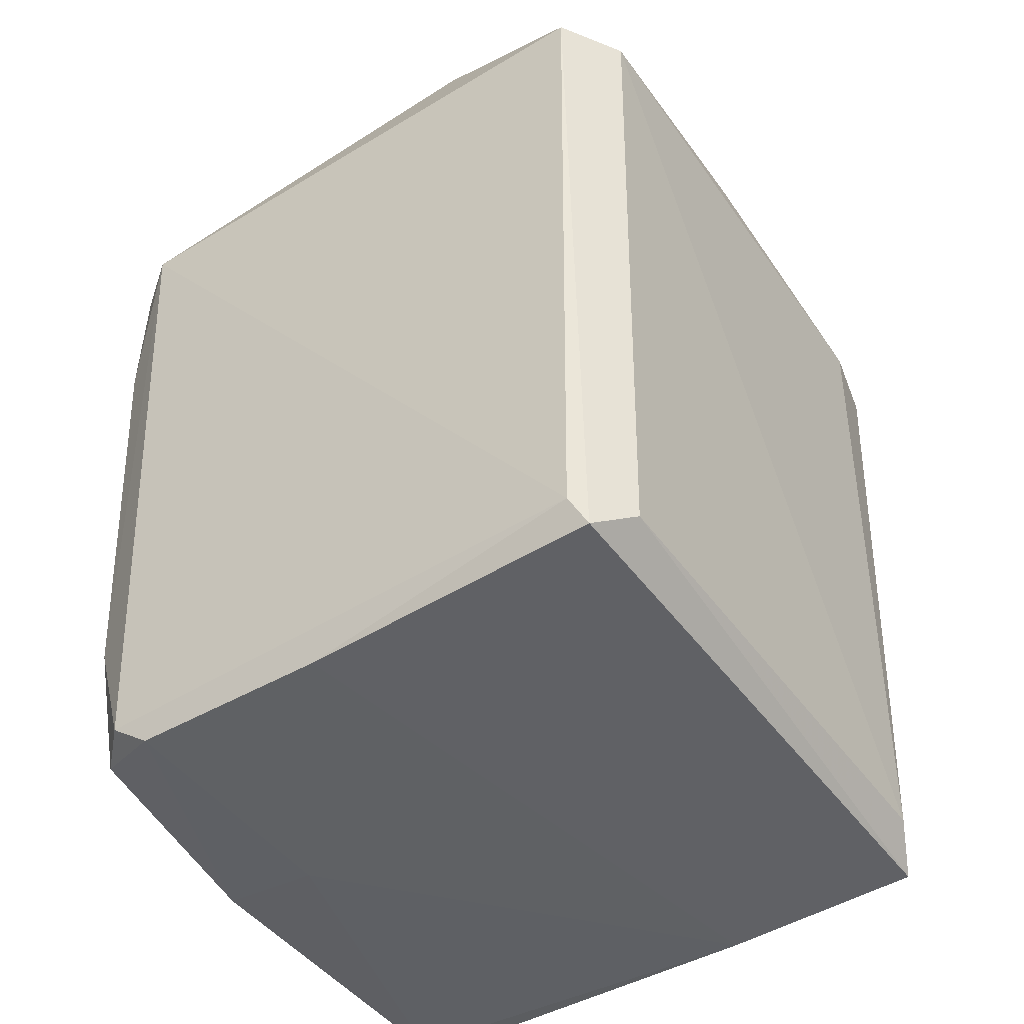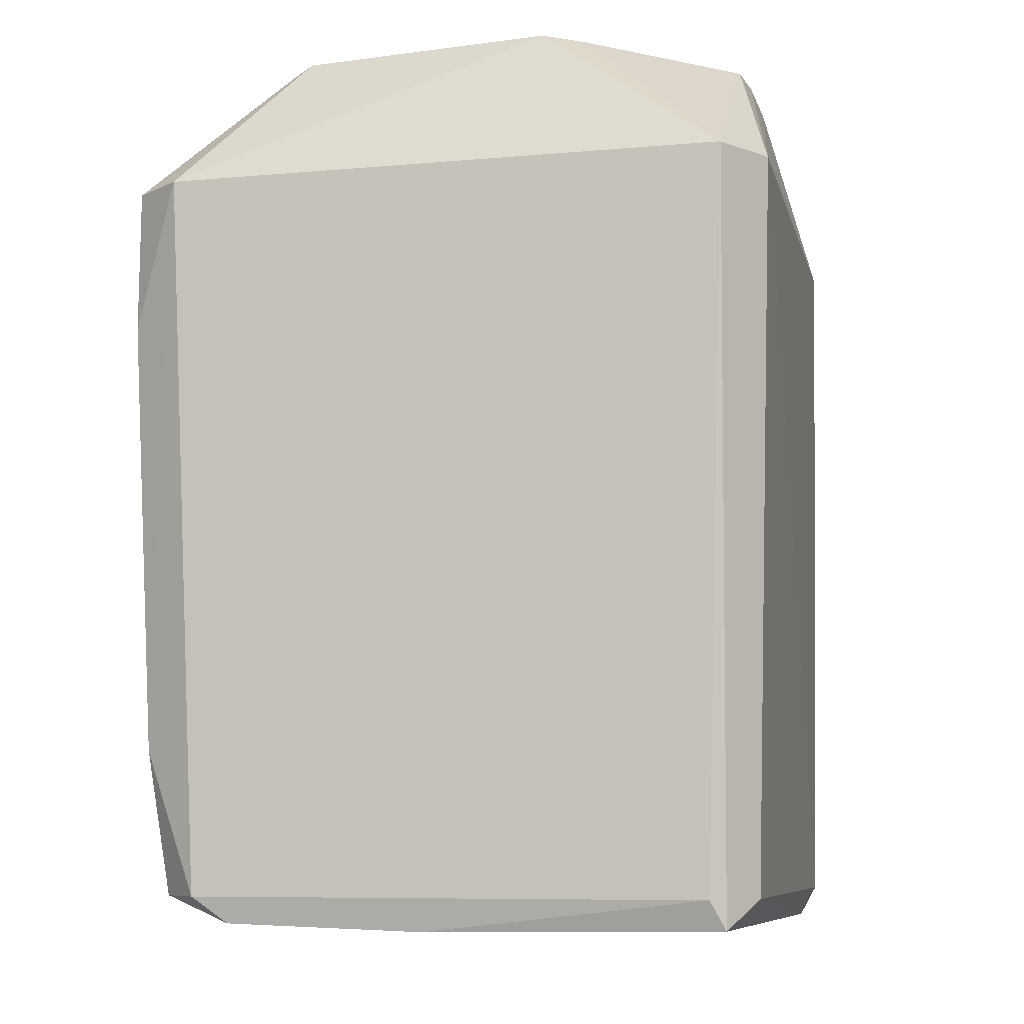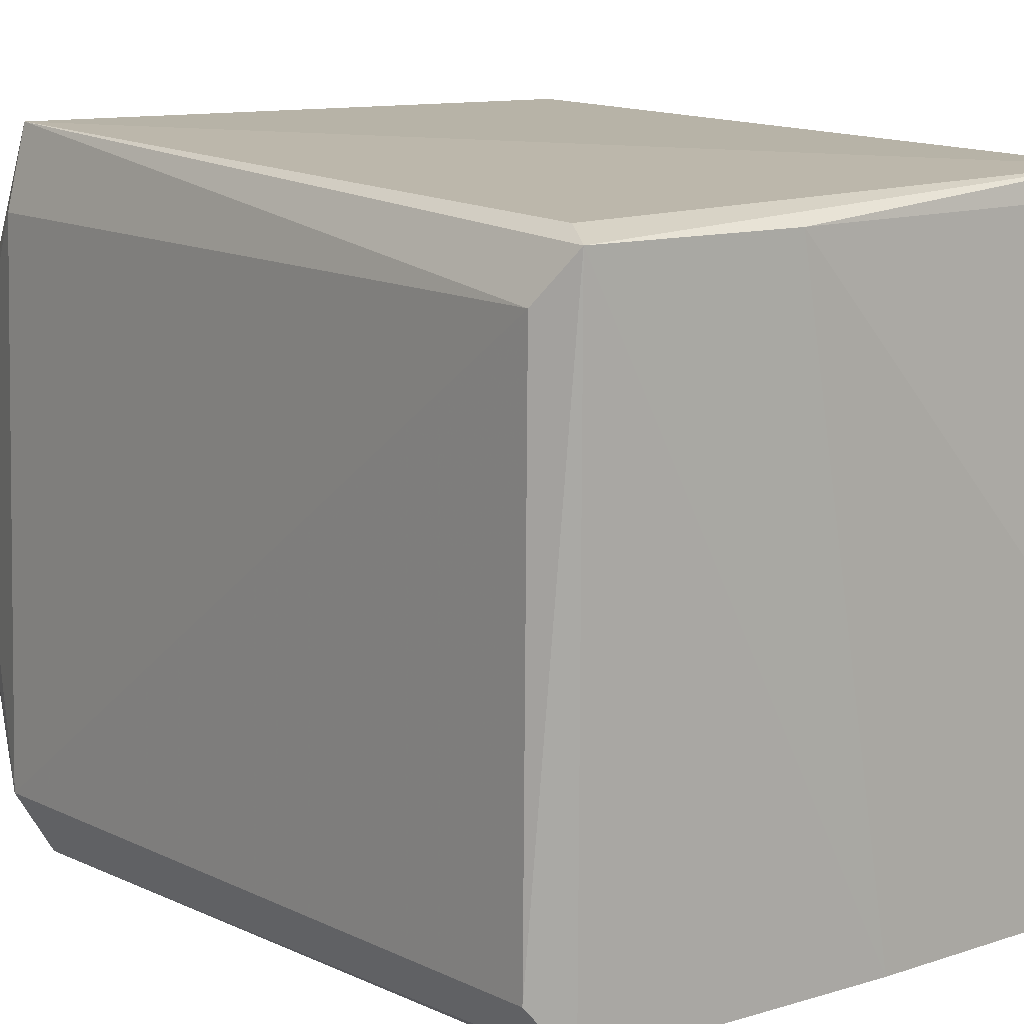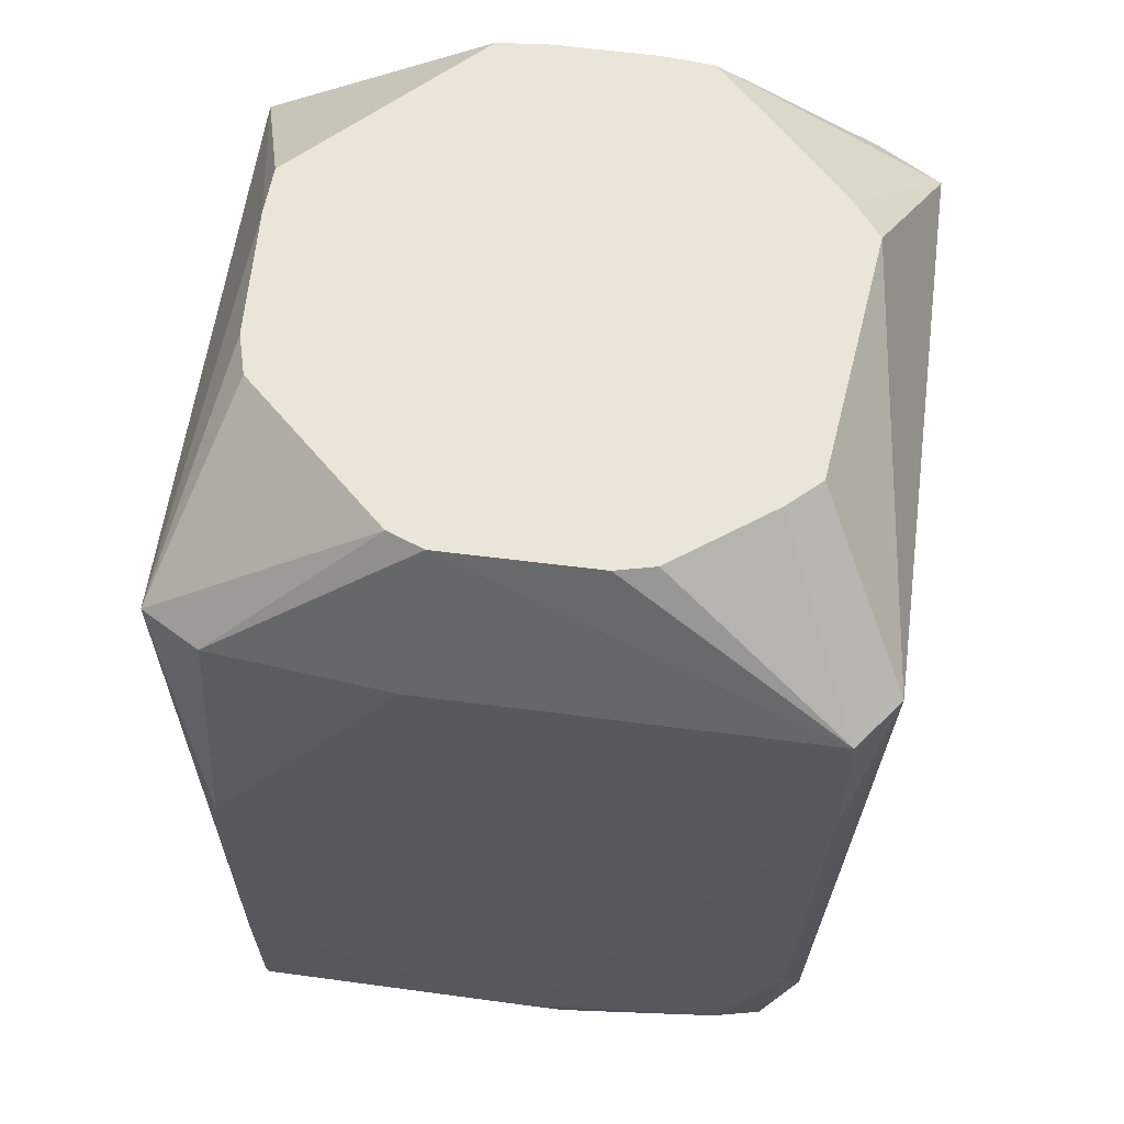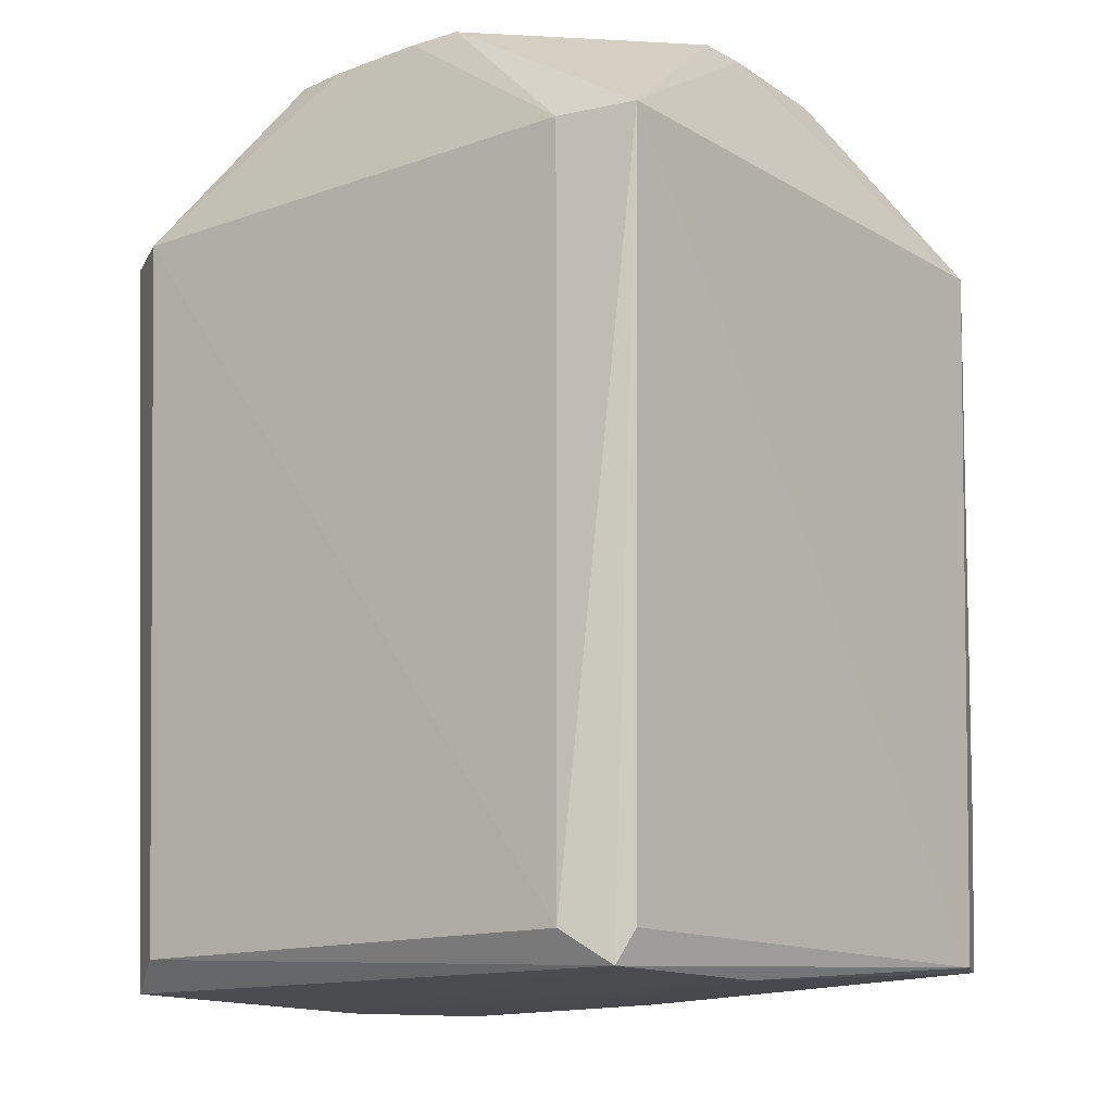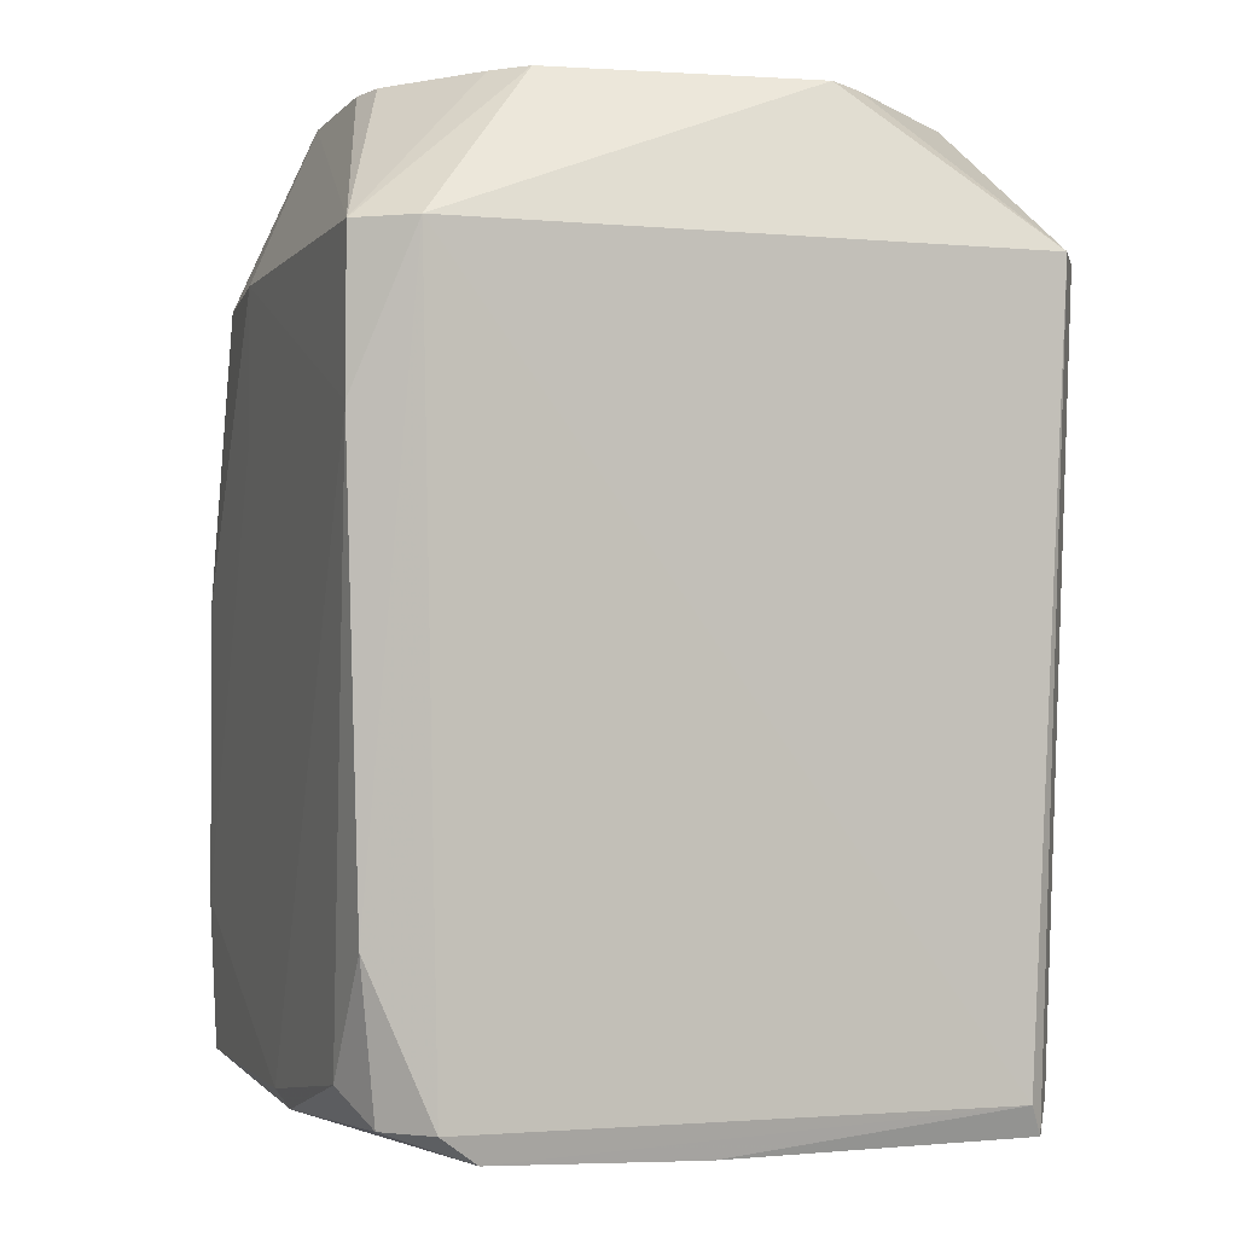
<metadata>
{"format":"obj","ext":"obj","renderer":"f3d","projection":"perspective","resolution":1024,"background":"white","views":[{"elev":-47.3,"azim":34.5,"up":"+Z"},{"elev":-8.2,"azim":14.1,"up":"+Z"},{"elev":11.5,"azim":142.9,"up":"+Y"},{"elev":59.3,"azim":-82.1,"up":"+Z"},{"elev":-14.3,"azim":128.9,"up":"+Z"},{"elev":-1.5,"azim":-18.9,"up":"+Z"}]}
</metadata>
<code>
v 0.05136 0.05786 0.04995
v -0.04629 0.05481 -0.07613
v -0.04837 0.05767 0.04995
v -0.04415 -0.05182 -0.07613
v 0.04626 -0.05273 -0.07613
v -0.04806 -0.05721 0.04995
v 0.05462 0.04441 0.04995
v 0.04909 0.008822 0.07517
v 0.05696 -0.04607 0.04995
v 0.05136 0.05786 0.04995
v 0.04825 0.0178 0.07517
v 0.05462 0.04441 0.04995
v 0.05462 0.04441 0.04995
v 0.04825 0.0178 0.07517
v 0.04909 0.008822 0.07517
v 0.05255 0.04291 -0.07613
v 0.0487 0.05053 -0.08171
v 0.05136 0.05786 0.04995
v 0.05255 0.04291 -0.07613
v 0.05462 0.04441 0.04995
v 0.05696 -0.04607 0.04995
v 0.05136 0.05786 0.04995
v 0.05462 0.04441 0.04995
v 0.05255 0.04291 -0.07613
v 0.04601 0.05251 -0.07613
v -0.04629 0.05481 -0.07613
v 0.05136 0.05786 0.04995
v 0.05136 0.05786 0.04995
v 0.0487 0.05053 -0.08171
v 0.04601 0.05251 -0.07613
v 0.04601 0.05251 -0.07613
v 0.0487 0.05053 -0.08171
v -0.04629 0.05481 -0.07613
v -0.05699 0.05052 -0.05091
v -0.04837 0.05767 0.04995
v -0.04629 0.05481 -0.07613
v -0.04629 0.05481 -0.07613
v 0.0487 0.05053 -0.08171
v 0.01405 0.05053 -0.08174
v 0.01405 0.05053 -0.08174
v 0.0487 0.05053 -0.08171
v -0.003272 -0.05055 -0.08183
v 0.04909 0.008822 0.07517
v 0.04825 0.0178 0.07517
v -0.03279 -0.03619 0.07517
v -0.04518 -0.0197 0.07517
v -0.05704 -0.05053 0.04995
v -0.03279 -0.03619 0.07517
v -0.05436 -0.04786 -0.05091
v -0.04415 -0.05182 -0.07613
v -0.04806 -0.05721 0.04995
v -0.05436 -0.04786 -0.05091
v -0.05126 -0.04476 -0.07613
v -0.04415 -0.05182 -0.07613
v 0.0504 -0.05686 0.04995
v 0.01722 -0.0465 0.07517
v -0.04806 -0.05721 0.04995
v -0.04806 -0.05721 0.04995
v 0.04626 -0.05273 -0.07613
v 0.0504 -0.05686 0.04995
v 0.05696 -0.04607 0.04995
v 0.04831 -0.01778 0.07517
v 0.0504 -0.05686 0.04995
v -0.003272 -0.05055 -0.08183
v 0.0487 0.05053 -0.08171
v 0.0487 -0.05055 -0.0812
v 0.0487 -0.05055 -0.0812
v 0.0504 -0.05686 0.04995
v 0.04626 -0.05273 -0.07613
v 0.0487 -0.05055 -0.0812
v 0.04626 -0.05273 -0.07613
v -0.003272 -0.05055 -0.08183
v -0.04837 0.05767 0.04995
v -0.05699 0.05052 -0.05091
v -0.05701 0.05054 -0.0004819
v -0.03792 -0.007229 -0.08024
v -0.05525 -0.007229 -0.07831
v -0.05525 0.05053 -0.07625
v -0.04629 0.05481 -0.07613
v 0.01405 0.05053 -0.08174
v -0.05525 0.05053 -0.07625
v -0.05525 0.05053 -0.07625
v 0.01405 0.05053 -0.08174
v -0.03792 -0.007229 -0.08024
v -0.05525 0.05053 -0.07625
v -0.05699 0.05052 -0.05091
v -0.04629 0.05481 -0.07613
v -0.03792 -0.05055 -0.08069
v -0.05525 -0.007229 -0.07831
v -0.03792 -0.007229 -0.08024
v -0.03792 -0.05055 -0.08069
v 0.01405 0.05053 -0.08174
v -0.003272 -0.05055 -0.08183
v -0.03792 -0.007229 -0.08024
v 0.01405 0.05053 -0.08174
v -0.03792 -0.05055 -0.08069
v -0.03792 -0.05055 -0.08069
v -0.05126 -0.04476 -0.07613
v -0.05525 -0.007229 -0.07831
v -0.04415 -0.05182 -0.07613
v -0.05126 -0.04476 -0.07613
v -0.03792 -0.05055 -0.08069
v -0.003272 -0.05055 -0.08183
v 0.04626 -0.05273 -0.07613
v -0.03792 -0.05055 -0.08069
v 0.04626 -0.05273 -0.07613
v -0.04415 -0.05182 -0.07613
v -0.03792 -0.05055 -0.08069
v 0.04909 0.008822 0.07517
v -0.03279 -0.03619 0.07517
v 0.04909 -0.008783 0.07517
v 0.04909 -0.008783 0.07517
v -0.03279 -0.03619 0.07517
v 0.01722 -0.0465 0.07517
v 0.01722 -0.0465 0.07517
v 0.04831 -0.01778 0.07517
v 0.04909 -0.008783 0.07517
v 0.05696 -0.04607 0.04995
v 0.04909 0.008822 0.07517
v 0.04909 -0.008783 0.07517
v 0.04909 -0.008783 0.07517
v 0.04831 -0.01778 0.07517
v 0.05696 -0.04607 0.04995
v -0.04107 -0.02511 0.07517
v 0.04825 0.0178 0.07517
v -0.04518 -0.0197 0.07517
v -0.04518 -0.0197 0.07517
v -0.03279 -0.03619 0.07517
v -0.04107 -0.02511 0.07517
v -0.04107 -0.02511 0.07517
v -0.03279 -0.03619 0.07517
v 0.04825 0.0178 0.07517
v -0.04806 -0.05721 0.04995
v 0.01722 -0.0465 0.07517
v -0.02767 -0.04157 0.07517
v 0.01722 -0.0465 0.07517
v -0.03279 -0.03619 0.07517
v -0.02767 -0.04157 0.07517
v -0.02767 -0.04157 0.07517
v -0.05704 -0.05053 0.04995
v -0.04806 -0.05721 0.04995
v -0.02767 -0.04157 0.07517
v -0.03279 -0.03619 0.07517
v -0.05704 -0.05053 0.04995
v -0.05729 0.01653 0.04995
v -0.05704 -0.05053 0.04995
v -0.047 0.01318 0.07517
v -0.04518 -0.0197 0.07517
v 0.04825 0.0178 0.07517
v 0.01783 0.04774 0.07517
v 0.01783 0.04774 0.07517
v 0.04825 0.0178 0.07517
v 0.05136 0.05786 0.04995
v -0.04806 -0.05721 0.04995
v -0.05704 -0.05053 0.04995
v -0.0572 -0.0507 0.02473
v -0.0572 -0.0507 0.02473
v -0.05436 -0.04786 -0.05091
v -0.04806 -0.05721 0.04995
v -0.0572 -0.0507 0.02473
v -0.05704 -0.05053 0.04995
v -0.05729 0.01653 0.04995
v -0.05525 -0.007229 -0.07831
v -0.05126 -0.04476 -0.07613
v -0.05525 -0.03611 -0.07068
v -0.05126 -0.04476 -0.07613
v -0.05436 -0.04786 -0.05091
v -0.05525 -0.03611 -0.07068
v -0.05436 -0.04786 -0.05091
v -0.0572 -0.0507 0.02473
v -0.05525 -0.03611 -0.07068
v 0.02368 -0.0415 0.07517
v 0.04831 -0.01778 0.07517
v 0.01722 -0.0465 0.07517
v 0.01722 -0.0465 0.07517
v 0.0504 -0.05686 0.04995
v 0.02368 -0.0415 0.07517
v 0.02368 -0.0415 0.07517
v 0.0504 -0.05686 0.04995
v 0.04831 -0.01778 0.07517
v 0.05328 -0.0434 -0.07613
v 0.0487 -0.05055 -0.0812
v 0.0487 0.05053 -0.08171
v 0.0487 0.05053 -0.08171
v 0.05255 0.04291 -0.07613
v 0.05328 -0.0434 -0.07613
v 0.05328 -0.0434 -0.07613
v 0.05255 0.04291 -0.07613
v 0.05696 -0.04607 0.04995
v 0.05696 -0.04607 0.04995
v 0.0504 -0.05686 0.04995
v 0.05328 -0.0434 -0.07613
v 0.0504 -0.05686 0.04995
v 0.0487 -0.05055 -0.0812
v 0.05328 -0.0434 -0.07613
v -0.05409 0.04762 0.04995
v -0.05701 0.05054 -0.0004819
v -0.05729 0.01653 0.04995
v -0.05729 0.01653 0.04995
v -0.047 0.01318 0.07517
v -0.05409 0.04762 0.04995
v -0.04837 0.05767 0.04995
v -0.05701 0.05054 -0.0004819
v -0.05409 0.04762 0.04995
v -0.05699 0.05052 -0.05091
v -0.05525 0.05053 -0.07625
v -0.05604 0.04958 -0.07613
v -0.05604 0.04958 -0.07613
v -0.05525 0.05053 -0.07625
v -0.05525 -0.007229 -0.07831
v -0.04461 0.01944 0.07517
v -0.02101 0.04473 0.07517
v -0.04837 0.05767 0.04995
v -0.04837 0.05767 0.04995
v -0.05409 0.04762 0.04995
v -0.04461 0.01944 0.07517
v -0.04461 0.01944 0.07517
v -0.05409 0.04762 0.04995
v -0.047 0.01318 0.07517
v -0.04518 -0.0197 0.07517
v -0.02101 0.04473 0.07517
v -0.04461 0.01944 0.07517
v -0.04461 0.01944 0.07517
v -0.047 0.01318 0.07517
v -0.04518 -0.0197 0.07517
v -0.0468 -0.01308 0.07517
v -0.05704 -0.05053 0.04995
v -0.04518 -0.0197 0.07517
v -0.04518 -0.0197 0.07517
v -0.047 0.01318 0.07517
v -0.0468 -0.01308 0.07517
v -0.0468 -0.01308 0.07517
v -0.047 0.01318 0.07517
v -0.05704 -0.05053 0.04995
v -0.01388 0.04673 0.07517
v -0.02101 0.04473 0.07517
v -0.04518 -0.0197 0.07517
v -0.04837 0.05767 0.04995
v -0.02101 0.04473 0.07517
v -0.01388 0.04673 0.07517
v -0.05728 0.01652 0.02473
v -0.0572 -0.0507 0.02473
v -0.05729 0.01653 0.04995
v -0.05699 0.05052 -0.05091
v -0.0572 -0.0507 0.02473
v -0.05728 0.01652 0.02473
v -0.05729 0.01653 0.04995
v -0.05701 0.05054 -0.0004819
v -0.05728 0.01652 0.02473
v -0.05728 0.01652 0.02473
v -0.05701 0.05054 -0.0004819
v -0.05699 0.05052 -0.05091
v -0.05525 -0.007229 -0.07831
v -0.05525 -0.03611 -0.07068
v -0.05609 1.879e-05 -0.07613
v -0.05609 1.879e-05 -0.07613
v -0.05604 0.04958 -0.07613
v -0.05525 -0.007229 -0.07831
v -0.05699 0.05052 -0.05091
v -0.05604 0.04958 -0.07613
v -0.05609 1.879e-05 -0.07613
v -0.05609 1.879e-05 -0.07613
v -0.0572 -0.0507 0.02473
v -0.05699 0.05052 -0.05091
v -0.05609 1.879e-05 -0.07613
v -0.05525 -0.03611 -0.07068
v -0.0572 -0.0507 0.02473
v -0.04518 -0.0197 0.07517
v 0.01783 0.04774 0.07517
v 0.009118 0.04804 0.07517
v 0.009118 0.04804 0.07517
v -0.01388 0.04673 0.07517
v -0.04518 -0.0197 0.07517
v -0.04837 0.05767 0.04995
v -0.01388 0.04673 0.07517
v 0.009118 0.04804 0.07517
v 0.05136 0.05786 0.04995
v -0.04837 0.05767 0.04995
v 0.009118 0.04804 0.07517
v 0.009118 0.04804 0.07517
v 0.01783 0.04774 0.07517
v 0.05136 0.05786 0.04995
f 1 2 3
f 4 5 6
f 7 8 9
f 10 11 12
f 13 14 15
f 16 17 18
f 19 20 21
f 22 23 24
f 25 26 27
f 28 29 30
f 31 32 33
f 34 35 36
f 37 38 39
f 40 41 42
f 43 44 45
f 46 47 48
f 49 50 51
f 52 53 54
f 55 56 57
f 58 59 60
f 61 62 63
f 64 65 66
f 67 68 69
f 70 71 72
f 73 74 75
f 76 77 78
f 79 80 81
f 82 83 84
f 85 86 87
f 88 89 90
f 91 92 93
f 94 95 96
f 97 98 99
f 100 101 102
f 103 104 105
f 106 107 108
f 109 110 111
f 112 113 114
f 115 116 117
f 118 119 120
f 121 122 123
f 124 125 126
f 127 128 129
f 130 131 132
f 133 134 135
f 136 137 138
f 139 140 141
f 142 143 144
f 145 146 147
f 148 149 150
f 151 152 153
f 154 155 156
f 157 158 159
f 160 161 162
f 163 164 165
f 166 167 168
f 169 170 171
f 172 173 174
f 175 176 177
f 178 179 180
f 181 182 183
f 184 185 186
f 187 188 189
f 190 191 192
f 193 194 195
f 196 197 198
f 199 200 201
f 202 203 204
f 205 206 207
f 208 209 210
f 211 212 213
f 214 215 216
f 217 218 219
f 220 221 222
f 223 224 225
f 226 227 228
f 229 230 231
f 232 233 234
f 235 236 237
f 238 239 240
f 241 242 243
f 244 245 246
f 247 248 249
f 250 251 252
f 253 254 255
f 256 257 258
f 259 260 261
f 262 263 264
f 265 266 267
f 268 269 270
f 271 272 273
f 274 275 276
f 277 278 279
f 280 281 282

</code>
